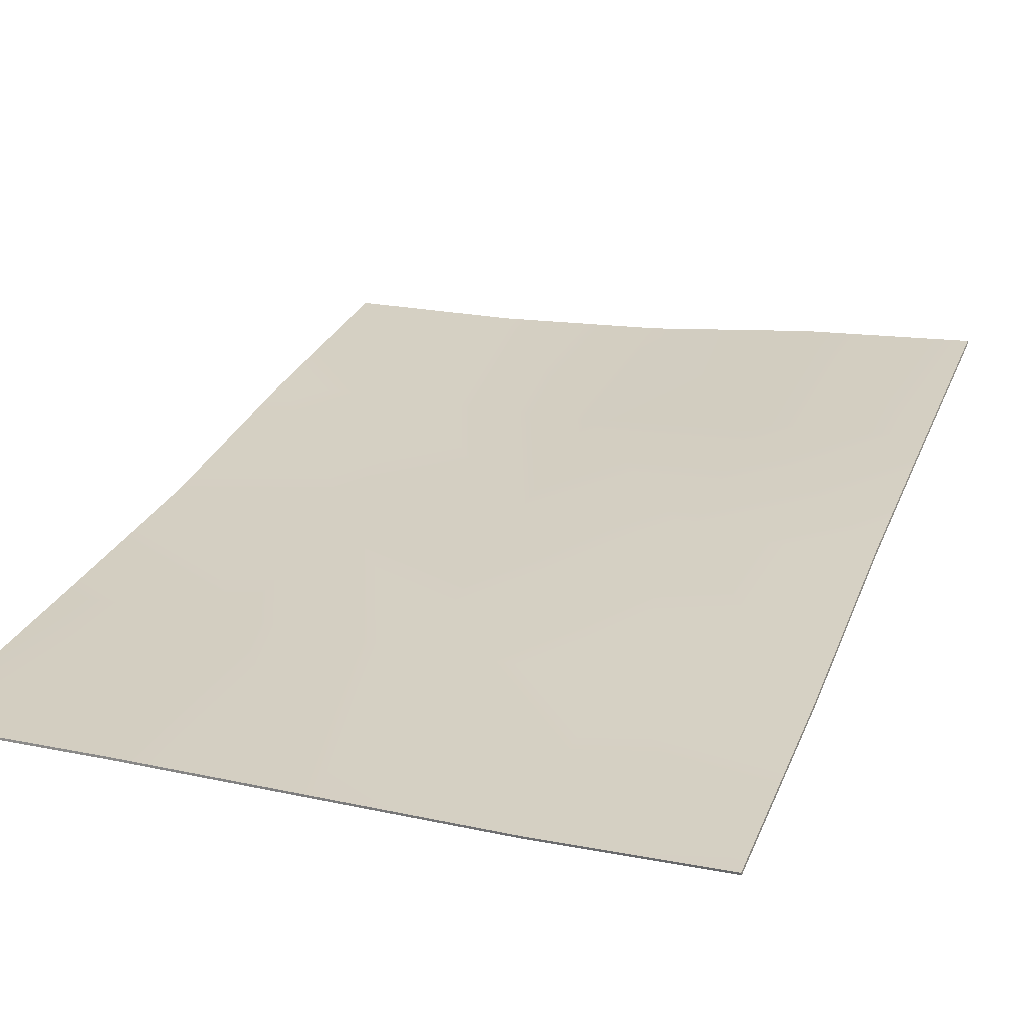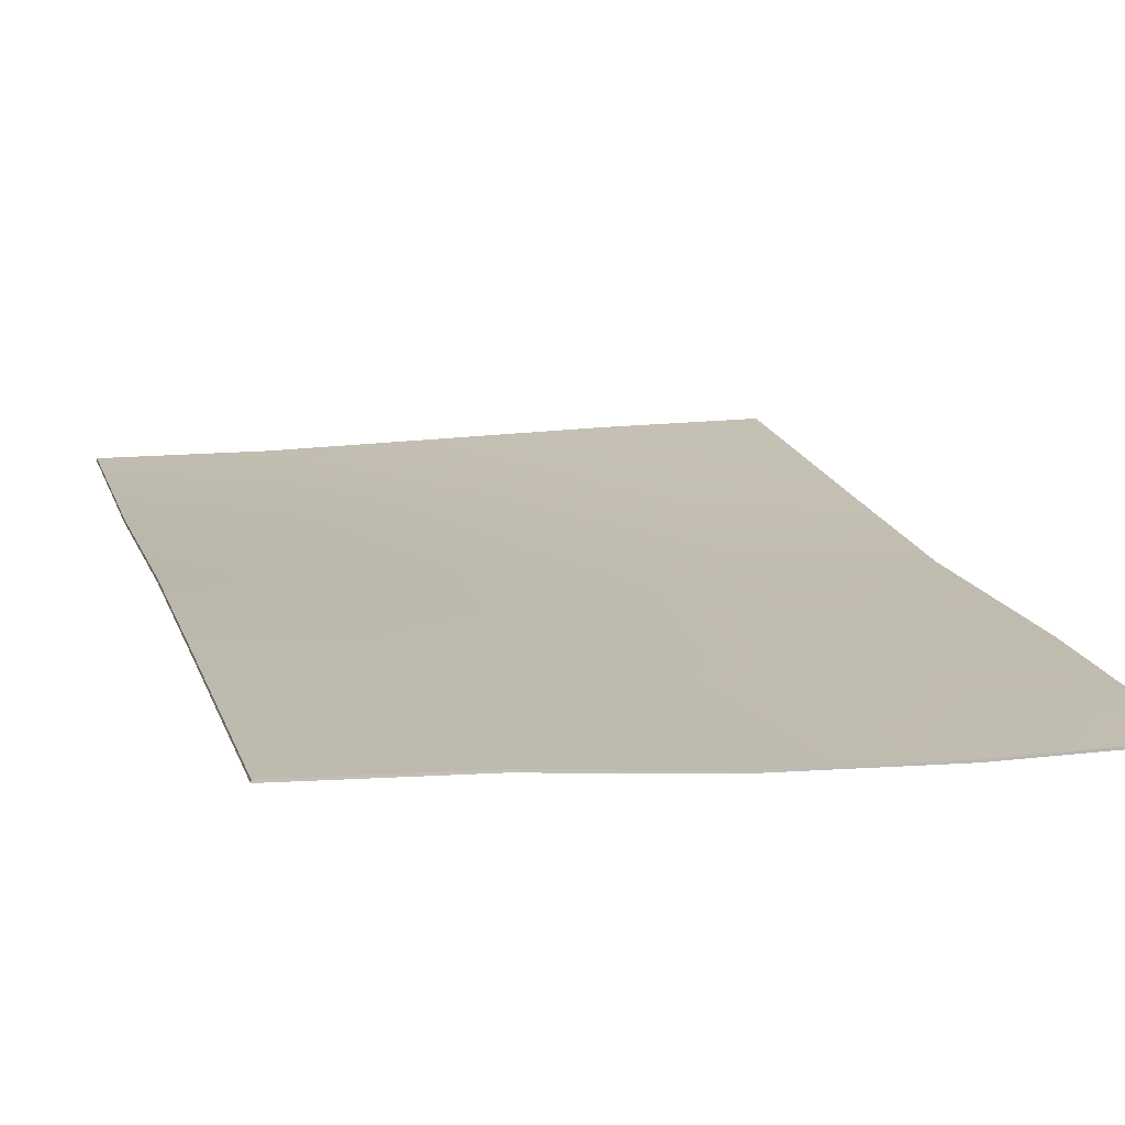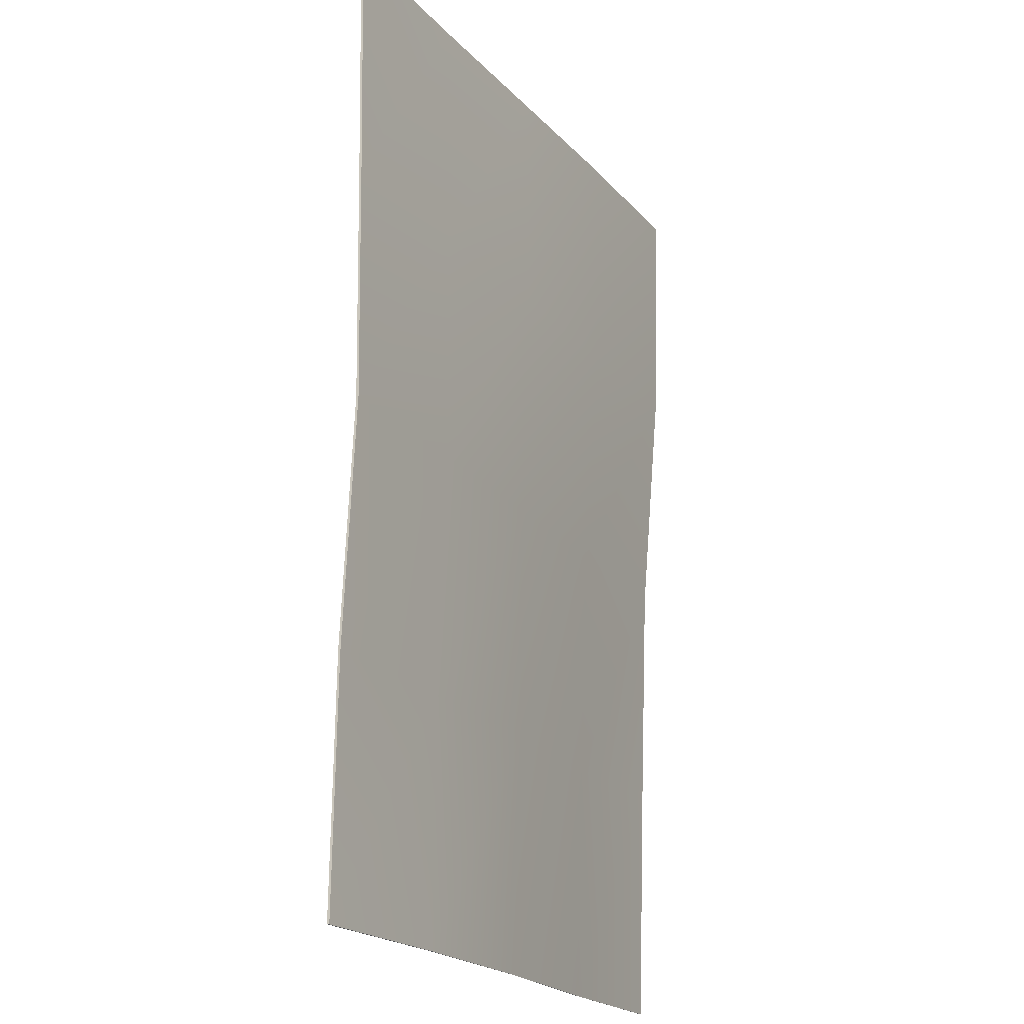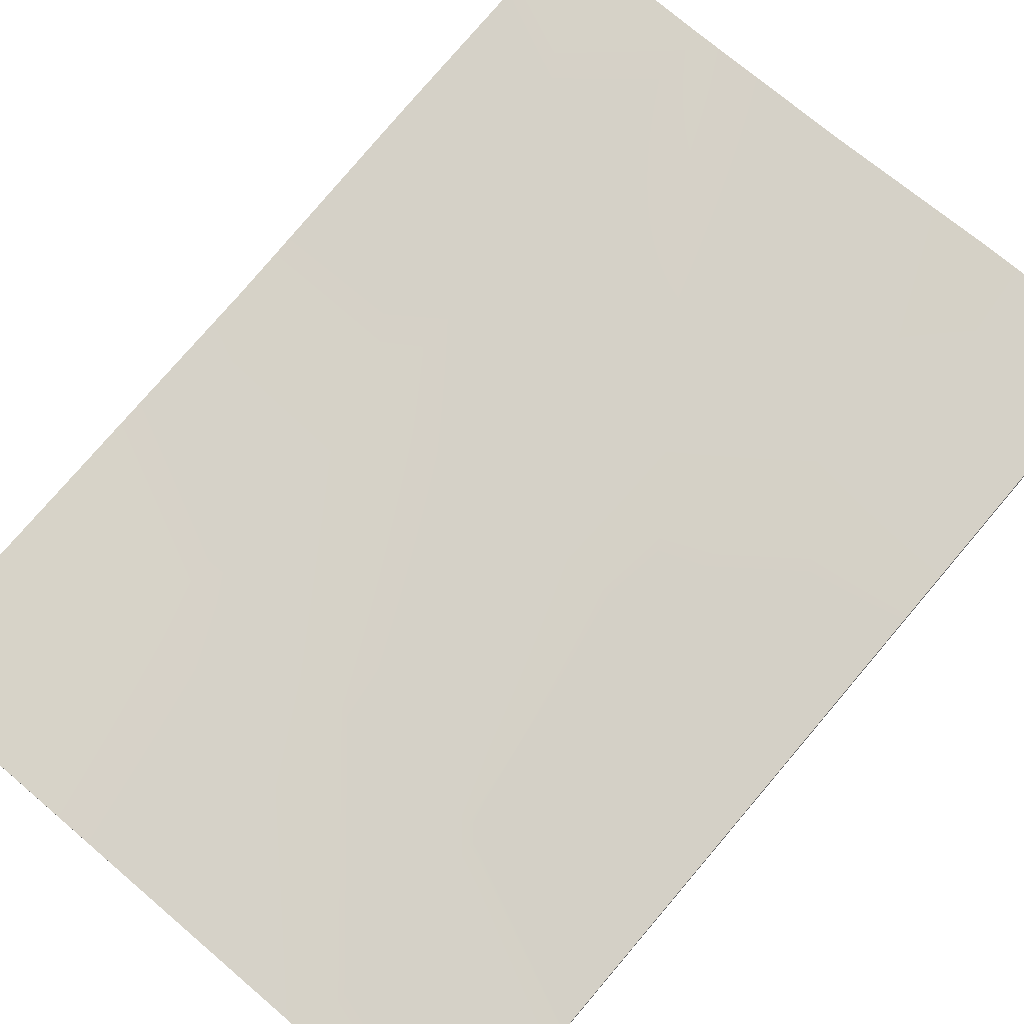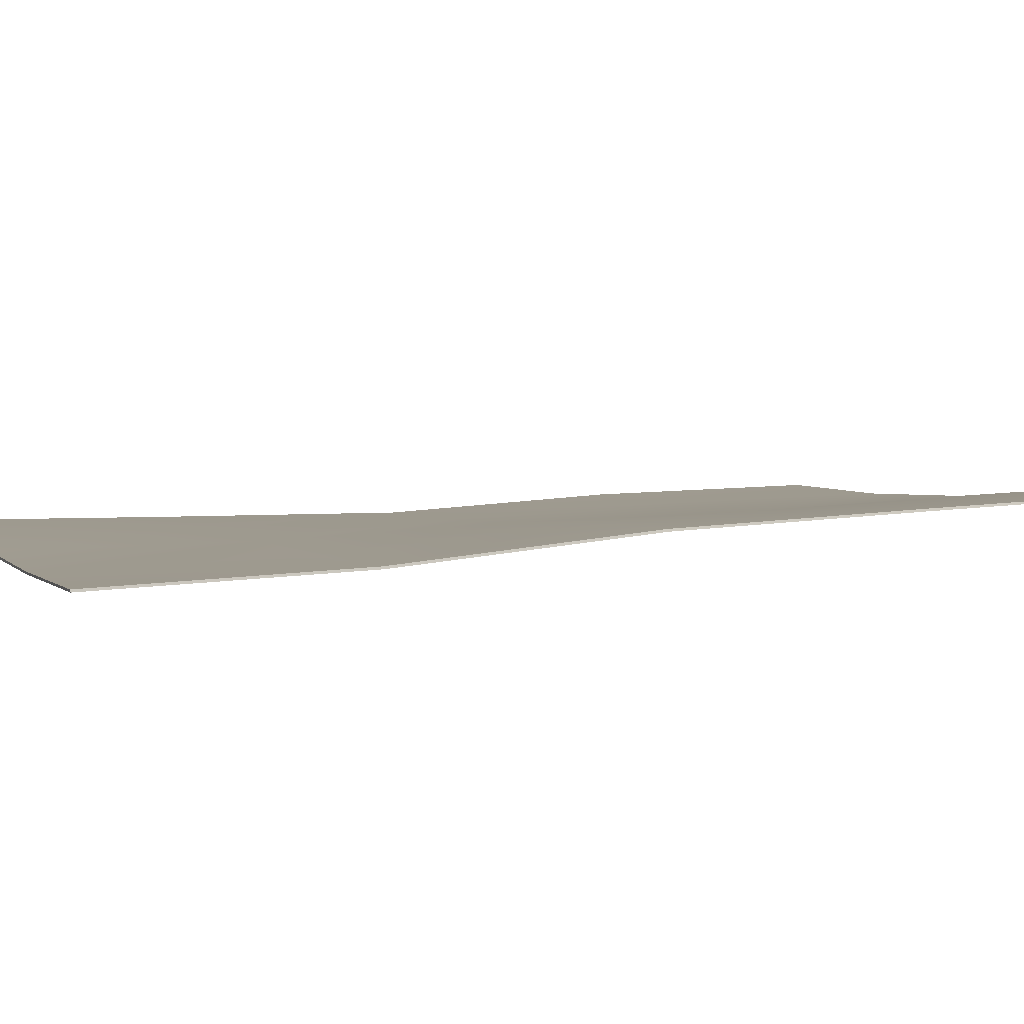
<metadata>
{"format":"obj","ext":"obj","renderer":"f3d","projection":"perspective","resolution":1024,"background":"white","views":[{"elev":26.1,"azim":-161.1,"up":"+Z"},{"elev":17.8,"azim":-15.3,"up":"+Z"},{"elev":-20.0,"azim":119.5,"up":"+Y"},{"elev":77.9,"azim":-139.6,"up":"+Z"},{"elev":5.0,"azim":-111.7,"up":"+Z"}]}
</metadata>
<code>
o Plane.001
v -2.1 2.97 -0.06462
v 2.1 2.97 -0.1073
v -2.1 -2.97 0.2063
v 2.1 -2.97 -0.06014
v -1.05 2.97 -0.09374
v 0.000158 2.97 -0.09371
v 1.05 2.97 -0.09346
v 1.05 -2.97 -0.04154
v -0.000158 -2.97 0.0214
v -1.05 -2.97 0.1382
v -2.1 -1.485 0.1591
v -2.1 0.000112 0.1055
v -2.1 1.485 -0.02022
v 2.1 1.485 -0.1347
v 2.1 -0.000112 -0.1564
v 2.1 -1.485 -0.08179
v -1.05 1.485 -0.0741
v -1.05 5.6e-05 0.04416
v -1.05 -1.485 0.09227
v 7.9e-05 1.485 -0.09524
v -0 0 -0.04264
v -7.9e-05 -1.485 -0.0333
v 1.05 1.485 -0.106
v 1.05 -5.6e-05 -0.1131
v 1.05 -1.485 -0.05853
v -2.097 2.973 -0.05069
v 2.101 2.968 -0.09328
v -2.096 -2.966 0.2201
v 2.101 -2.969 -0.04617
v -1.048 2.972 -0.07977
v 0.000623 2.97 -0.07971
v 1.051 2.969 -0.07947
v 1.052 -2.968 -0.02759
v 0.004616 -2.966 0.03516
v -1.045 -2.966 0.1519
v -2.096 -1.481 0.1729
v -2.096 0.007074 0.1192
v -2.097 1.491 -0.006453
v 2.102 1.483 -0.1208
v 2.102 0.001946 -0.1424
v 2.102 -1.482 -0.06786
v -1.048 1.49 -0.06025
v -1.046 0.005895 0.05789
v -1.045 -1.481 0.106
v 0.001688 1.487 -0.08128
v 0.003604 0.003477 -0.0288
v 0.004512 -1.482 -0.01951
v 1.052 1.485 -0.09201
v 1.052 0.002112 -0.09917
v 1.052 -1.482 -0.04461
f 25 16 4 8
f 11 19 10 3
f 19 22 9 10
f 22 25 8 9
f 6 7 23 20
f 20 23 24 21
f 21 24 25 22
f 5 6 20 17
f 17 20 21 18
f 18 21 22 19
f 1 5 17 13
f 13 17 18 12
f 12 18 19 11
f 7 2 14 23
f 23 14 15 24
f 24 15 16 25
f 50 33 29 41
f 36 28 35 44
f 44 35 34 47
f 47 34 33 50
f 31 45 48 32
f 45 46 49 48
f 46 47 50 49
f 30 42 45 31
f 42 43 46 45
f 43 44 47 46
f 26 38 42 30
f 38 37 43 42
f 37 36 44 43
f 32 48 39 27
f 48 49 40 39
f 49 50 41 40
f 1 13 38 26
f 2 7 32 27
f 4 16 41 29
f 3 10 35 28
f 5 1 26 30
f 6 5 30 31
f 7 6 31 32
f 8 4 29 33
f 9 8 33 34
f 10 9 34 35
f 11 3 28 36
f 12 11 36 37
f 13 12 37 38
f 14 2 27 39
f 15 14 39 40
f 16 15 40 41

</code>
